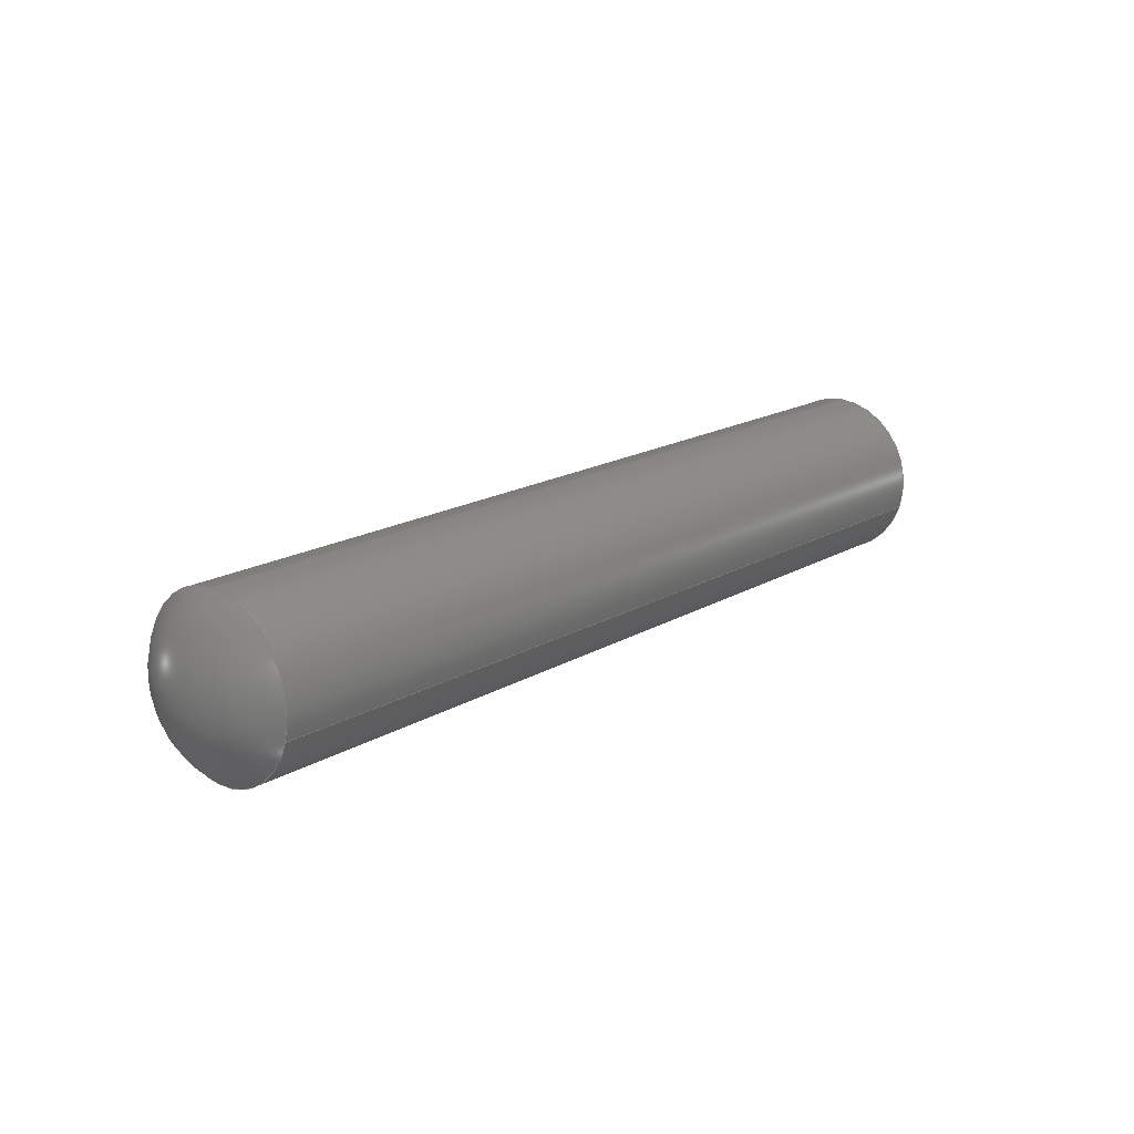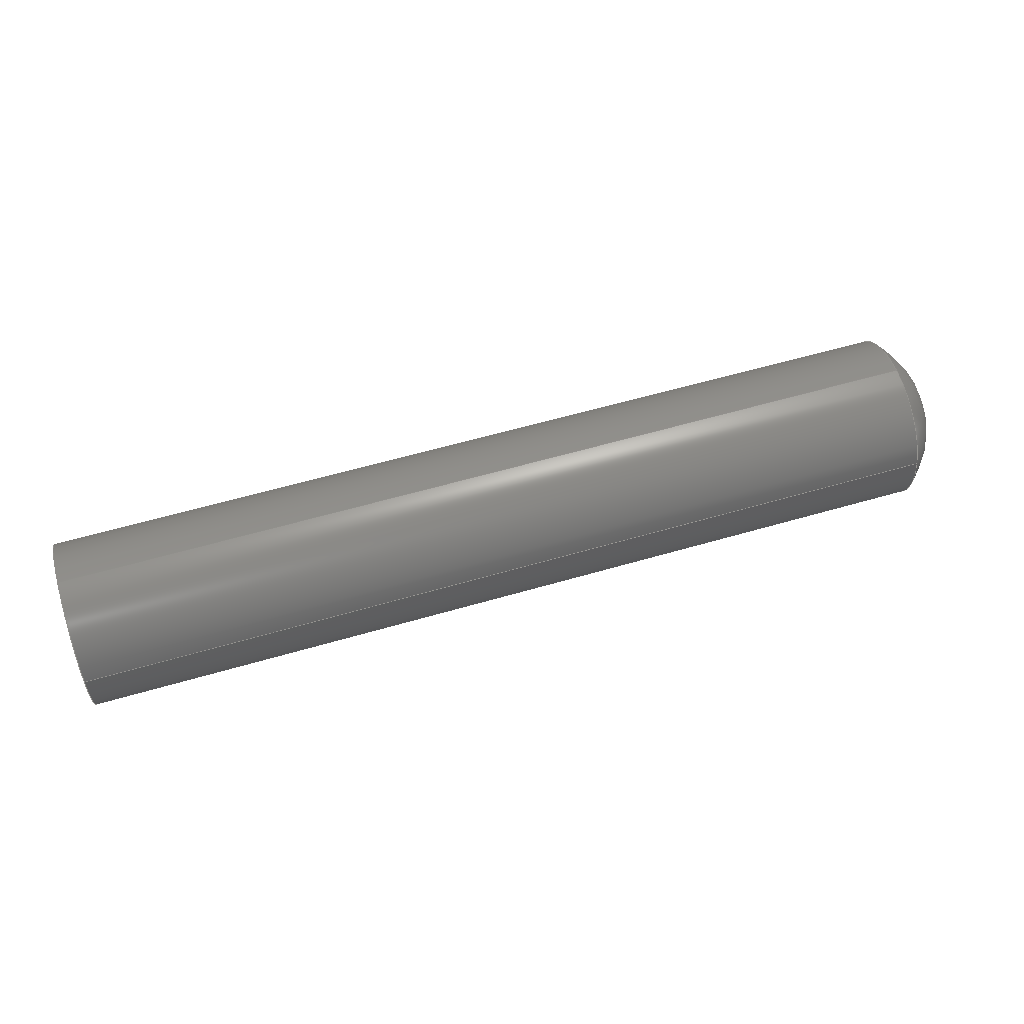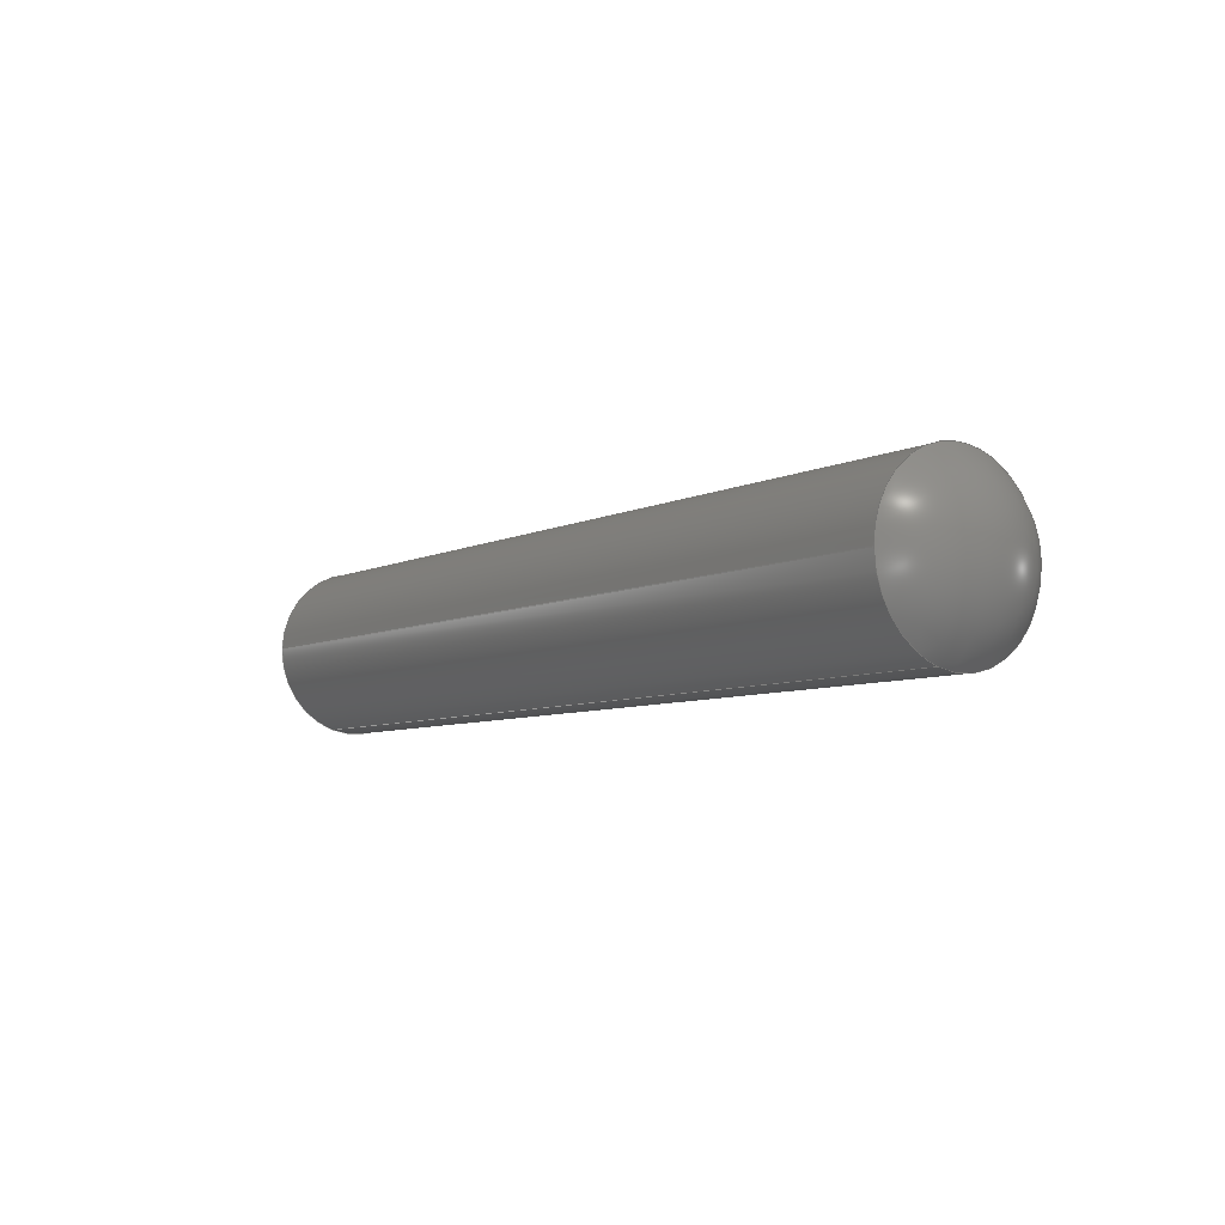
<metadata>
{"format":"step","ext":"stp","renderer":"f3d","projection":"perspective","resolution":1024,"background":"white","views":[{"elev":17.7,"azim":131.3,"up":"+Z"},{"elev":57.9,"azim":-16.9,"up":"+Z"},{"elev":-6.8,"azim":53.7,"up":"+Y"}]}
</metadata>
<code>
ISO-10303-21;
DATA;
#1=CARTESIAN_POINT('POINT1',(-18.68,-100,
   -2.25));
#2=VERTEX_POINT('VERTEX1',#1);
#3=CARTESIAN_POINT('POINT2',(-18.68,
   -92.25,-10));
#4=VERTEX_POINT('VERTEX2',#3);
#5=B_SPLINE_CURVE_WITH_KNOTS('SPLINE_CRV1',3,(#6,#7,#8,#9,#10,#11,#12,
   #13,#14,#15,#16,#17,#18,#19,#20,#21,#22,#23,#24,#25),.UNSPECIFIED.,
   .F.,.F.,(4,2,2,2,2,2,2,2,2,4),(25.55,
   26.27,27.73,29.19,
   30.65,32.11,33.57,
   35.03,36.49,37.23),
   .UNSPECIFIED.);
#6=CARTESIAN_POINT('',(-18.68,-92.25,
   -10));
#7=CARTESIAN_POINT('',(-18.68,-92.25,
   -9.745));
#8=CARTESIAN_POINT('',(-18.68,-92.26,
   -9.489));
#9=CARTESIAN_POINT('',(-18.68,-92.34,
   -8.72));
#10=CARTESIAN_POINT('',(-18.68,-92.44,
   -8.21));
#11=CARTESIAN_POINT('',(-18.68,-92.74,
   -7.235));
#12=CARTESIAN_POINT('',(-18.68,-92.94,
   -6.77));
#13=CARTESIAN_POINT('',(-18.68,-93.4,
   -5.912));
#14=CARTESIAN_POINT('',(-18.68,-93.68,
   -5.49));
#15=CARTESIAN_POINT('',(-18.68,-94.32,
   -4.701));
#16=CARTESIAN_POINT('',(-18.68,-94.69,
   -4.332));
#17=CARTESIAN_POINT('',(-18.68,-95.49,
   -3.678));
#18=CARTESIAN_POINT('',(-18.68,-95.92,
   -3.39));
#19=CARTESIAN_POINT('',(-18.68,-96.82,
   -2.913));
#20=CARTESIAN_POINT('',(-18.68,-97.29,
   -2.723));
#21=CARTESIAN_POINT('',(-18.68,-98.22,
   -2.441));
#22=CARTESIAN_POINT('',(-18.68,-98.72,
   -2.34));
#23=CARTESIAN_POINT('',(-18.68,-99.48,
   -2.263));
#24=CARTESIAN_POINT('',(-18.68,-99.74,
   -2.25));
#25=CARTESIAN_POINT('',(-18.68,-100,
   -2.25));
#26=EDGE_CURVE('EDGE1',#2,#4,#5,.F.);
#27=ORIENTED_EDGE('COEDGE1',*,*,#26,.F.);
#28=CARTESIAN_POINT('POINT3',(-18.68,
   -107.4,-7.757));
#29=VERTEX_POINT('VERTEX3',#28);
#30=B_SPLINE_CURVE_WITH_KNOTS('SPLINE_CRV2',3,(#31,#32,#33,#34,#35,#36,
   #37,#38,#39,#40,#41,#42,#43,#44,#45,#46),.UNSPECIFIED.,.F.,.F.,(4,2,2
   ,2,2,2,2,4),(-9.481,-8.758,
   -7.298,-5.839,-4.379,
   -2.919,-1.46,0),.UNSPECIFIED.
   );
#31=CARTESIAN_POINT('',(-18.68,-100,
   -2.25));
#32=CARTESIAN_POINT('',(-18.68,-100.3,
   -2.25));
#33=CARTESIAN_POINT('',(-18.68,-100.5,
   -2.263));
#34=CARTESIAN_POINT('',(-18.68,-101.3,
   -2.339));
#35=CARTESIAN_POINT('',(-18.68,-101.8,
   -2.442));
#36=CARTESIAN_POINT('',(-18.68,-102.8,
   -2.742));
#37=CARTESIAN_POINT('',(-18.68,-103.2,
   -2.938));
#38=CARTESIAN_POINT('',(-18.68,-104.1,
   -3.398));
#39=CARTESIAN_POINT('',(-18.68,-104.5,
   -3.677));
#40=CARTESIAN_POINT('',(-18.68,-105.3,
   -4.322));
#41=CARTESIAN_POINT('',(-18.68,-105.7,
   -4.689));
#42=CARTESIAN_POINT('',(-18.68,-106.3,
   -5.488));
#43=CARTESIAN_POINT('',(-18.68,-106.6,
   -5.921));
#44=CARTESIAN_POINT('',(-18.68,-107.1,
   -6.823));
#45=CARTESIAN_POINT('',(-18.68,-107.3,
   -7.291));
#46=CARTESIAN_POINT('',(-18.68,-107.4,
   -7.757));
#47=EDGE_CURVE('EDGE2',#29,#2,#30,.F.);
#48=ORIENTED_EDGE('COEDGE2',*,*,#47,.F.);
#49=CARTESIAN_POINT('POINT4',(-18.68,
   -92.58,-12.24));
#50=VERTEX_POINT('VERTEX4',#49);
#51=B_SPLINE_CURVE_WITH_KNOTS('SPLINE_CRV3',3,(#52,#53,#54,#55,#56,#57,
   #58,#59,#60,#61,#62,#63,#64,#65,#66,#67,#68,#69,#70,#71,#72,#73,#74,
   #75,#76,#77,#78,#79,#80,#81,#82,#83,#84,#85),.UNSPECIFIED.,.F.,.F.,(4
   ,2,2,2,2,2,2,2,2,2,2,2,2,2,2,2,4),(0,1.46,
   2.919,4.379,5.839,
   7.298,8.758,10.22,
   11.68,13.14,14.6,
   16.06,17.52,18.98,
   20.44,21.89,23.35),
   .UNSPECIFIED.);
#52=CARTESIAN_POINT('',(-18.68,-107.4,
   -7.757));
#53=CARTESIAN_POINT('',(-18.68,-107.6,
   -8.222));
#54=CARTESIAN_POINT('',(-18.68,-107.7,
   -8.717));
#55=CARTESIAN_POINT('',(-18.68,-107.8,
   -9.732));
#56=CARTESIAN_POINT('',(-18.68,-107.8,
   -10.25));
#57=CARTESIAN_POINT('',(-18.68,-107.7,
   -11.28));
#58=CARTESIAN_POINT('',(-18.68,-107.6,
   -11.79));
#59=CARTESIAN_POINT('',(-18.68,-107.3,
   -12.76));
#60=CARTESIAN_POINT('',(-18.68,-107.1,
   -13.23));
#61=CARTESIAN_POINT('',(-18.68,-106.6,
   -14.09));
#62=CARTESIAN_POINT('',(-18.68,-106.3,
   -14.51));
#63=CARTESIAN_POINT('',(-18.68,-105.7,
   -15.3));
#64=CARTESIAN_POINT('',(-18.68,-105.3,
   -15.67));
#65=CARTESIAN_POINT('',(-18.68,-104.5,
   -16.32));
#66=CARTESIAN_POINT('',(-18.68,-104.1,
   -16.61));
#67=CARTESIAN_POINT('',(-18.68,-103.2,
   -17.09));
#68=CARTESIAN_POINT('',(-18.68,-102.7,
   -17.28));
#69=CARTESIAN_POINT('',(-18.68,-101.8,
   -17.56));
#70=CARTESIAN_POINT('',(-18.68,-101.3,
   -17.66));
#71=CARTESIAN_POINT('',(-18.68,-100.3,
   -17.76));
#72=CARTESIAN_POINT('',(-18.68,-99.75,
   -17.76));
#73=CARTESIAN_POINT('',(-18.68,-98.72,
   -17.66));
#74=CARTESIAN_POINT('',(-18.68,-98.21,
   -17.56));
#75=CARTESIAN_POINT('',(-18.68,-97.24,
   -17.26));
#76=CARTESIAN_POINT('',(-18.68,-96.77,
   -17.06));
#77=CARTESIAN_POINT('',(-18.68,-95.91,
   -16.6));
#78=CARTESIAN_POINT('',(-18.68,-95.49,
   -16.32));
#79=CARTESIAN_POINT('',(-18.68,-94.7,
   -15.68));
#80=CARTESIAN_POINT('',(-18.68,-94.33,
   -15.31));
#81=CARTESIAN_POINT('',(-18.68,-93.68,
   -14.51));
#82=CARTESIAN_POINT('',(-18.68,-93.39,
   -14.08));
#83=CARTESIAN_POINT('',(-18.68,-92.91,
   -13.18));
#84=CARTESIAN_POINT('',(-18.68,-92.72,
   -12.71));
#85=CARTESIAN_POINT('',(-18.68,-92.58,
   -12.24));
#86=EDGE_CURVE('EDGE3',#50,#29,#51,.F.);
#87=ORIENTED_EDGE('COEDGE3',*,*,#86,.F.);
#88=B_SPLINE_CURVE_WITH_KNOTS('SPLINE_CRV4',3,(#89,#90,#91,#92,#93,#94),
   .UNSPECIFIED.,.F.,.F.,(4,2,4),(23.35,
   24.81,25.55),.UNSPECIFIED.);
#89=CARTESIAN_POINT('',(-18.68,-92.58,
   -12.24));
#90=CARTESIAN_POINT('',(-18.68,-92.44,
   -11.78));
#91=CARTESIAN_POINT('',(-18.68,-92.34,
   -11.28));
#92=CARTESIAN_POINT('',(-18.68,-92.26,
   -10.52));
#93=CARTESIAN_POINT('',(-18.68,-92.25,
   -10.26));
#94=CARTESIAN_POINT('',(-18.68,-92.25,
   -10));
#95=EDGE_CURVE('EDGE4',#4,#50,#88,.F.);
#96=ORIENTED_EDGE('COEDGE4',*,*,#95,.F.);
#97=CARTESIAN_POINT('POINT5',(-15,-100,-10
   ));
#98=VERTEX_POINT('VERTEX5',#97);
#99=(BOUNDED_CURVE() B_SPLINE_CURVE(2,(#100,#101,#102),.UNSPECIFIED.,.F.
   ,.F.) B_SPLINE_CURVE_WITH_KNOTS((3,3),(0,0.5612
   ),.UNSPECIFIED.) CURVE() GEOMETRIC_REPRESENTATION_ITEM() 
   RATIONAL_B_SPLINE_CURVE((1,0.8356,
   0.8557)) REPRESENTATION_ITEM('SPLINE_CRV5'));
#100=CARTESIAN_POINT('',(-15,-100,-10));
#101=CARTESIAN_POINT('',(-15,-95.25,
   -10));
#102=CARTESIAN_POINT('',(-18.68,-92.25,
   -10));
#103=EDGE_CURVE('EDGE5',#98,#4,#99,.T.);
#104=ORIENTED_EDGE('COEDGE5',*,*,#103,.F.);
#105=ORIENTED_EDGE('COEDGE6',*,*,#103,.T.);
#106=EDGE_LOOP('NONE',(#27,#48,#87,#96,#104,#105));
#107=FACE_BOUND('LOOP1',#106,.T.);
#108=CARTESIAN_POINT('POS1',(-25,
   -100,-10));
#109=DIRECTION('DIR1',(0,0,1));
#110=DIRECTION('DIR2',(1,0,0));
#111=AXIS2_PLACEMENT_3D('AXIS1',#108,#109,#110);
#112=SPHERICAL_SURFACE('SPHERE_SURF1',#111,10);
#113=ADVANCED_FACE('FACE1',(#107),#112,.T.);
#114=CARTESIAN_POINT('POINT6',(-100,
   -107.4,-7.757));
#115=VERTEX_POINT('VERTEX6',#114);
#116=CARTESIAN_POINT('POS2',(-83.74,
   -107.4,-7.757));
#117=DIRECTION('DIR3',(1,-1.142e-15,
   -4.052e-13));
#118=VECTOR('VEC1',#117,1);
#119=LINE('STRAIGHT1',#116,#118);
#120=EDGE_CURVE('EDGE6',#115,#29,#119,.T.);
#121=ORIENTED_EDGE('COEDGE7',*,*,#120,.T.);
#122=ORIENTED_EDGE('COEDGE8',*,*,#47,.T.);
#123=CARTESIAN_POINT('POINT7',(-100,-100,
   -2.25));
#124=VERTEX_POINT('VERTEX7',#123);
#125=B_SPLINE_CURVE_WITH_KNOTS('SPLINE_CRV6',1,(#126,#127),.UNSPECIFIED.
   ,.F.,.F.,(2,2),(0,0.9567),.UNSPECIFIED.);
#126=CARTESIAN_POINT('',(-100,-100,
   -2.25));
#127=CARTESIAN_POINT('',(-18.68,-100,
   -2.25));
#128=EDGE_CURVE('EDGE7',#124,#2,#125,.T.);
#129=ORIENTED_EDGE('COEDGE9',*,*,#128,.F.);
#130=CARTESIAN_POINT('POS3',(-100,-100,-10)
   );
#131=DIRECTION('DIR4',(-1,1.785e-15,
   4.05e-13));
#132=DIRECTION('DIR5',(1.155e-13,-0.9572,
   0.2895));
#133=AXIS2_PLACEMENT_3D('AXIS2',#130,#131,#132);
#134=CIRCLE('ELLIPSE1',#133,7.75);
#135=EDGE_CURVE('EDGE8',#124,#115,#134,.F.);
#136=ORIENTED_EDGE('COEDGE10',*,*,#135,.T.);
#137=EDGE_LOOP('NONE',(#121,#122,#129,#136));
#138=FACE_BOUND('LOOP1',#137,.T.);
#139=CARTESIAN_POINT('POS4',(-83.74,-100,
   -10));
#140=DIRECTION('DIR6',(1,-1.799e-15,
   -4.05e-13));
#141=DIRECTION('DIR7',(1.155e-13,-0.9572,
   0.2895));
#142=AXIS2_PLACEMENT_3D('AXIS3',#139,#140,#141);
#143=CYLINDRICAL_SURFACE('CONE_SURF1',#142,7.75);
#144=ADVANCED_FACE('FACE2',(#138),#143,.T.);
#145=ORIENTED_EDGE('COEDGE11',*,*,#135,.F.);
#146=CARTESIAN_POINT('POINT8',(-100,
   -92.58,-12.24));
#147=VERTEX_POINT('VERTEX8',#146);
#148=EDGE_CURVE('EDGE9',#147,#124,#134,.F.);
#149=ORIENTED_EDGE('COEDGE12',*,*,#148,.F.);
#150=EDGE_CURVE('EDGE10',#115,#147,#134,.F.);
#151=ORIENTED_EDGE('COEDGE13',*,*,#150,.F.);
#152=EDGE_LOOP('NONE',(#145,#149,#151));
#153=FACE_BOUND('LOOP1',#152,.T.);
#154=CARTESIAN_POINT('POS5',(-100,-100,-10));
#155=DIRECTION('DIR8',(-1,9.126e-16,
   4.052e-13));
#156=DIRECTION('DIR9',(9.126e-16,1,
   -3.698e-28));
#157=AXIS2_PLACEMENT_3D('AXIS4',#154,#155,#156);
#158=PLANE('PLANE1',#157);
#159=ADVANCED_FACE('FACE3',(#153),#158,.T.);
#160=ORIENTED_EDGE('COEDGE14',*,*,#120,.F.);
#161=ORIENTED_EDGE('COEDGE15',*,*,#150,.T.);
#162=CARTESIAN_POINT('POS6',(-83.74,
   -92.58,-12.24));
#163=DIRECTION('DIR10',(-1,1.142e-15,
   4.052e-13));
#164=VECTOR('VEC2',#163,1);
#165=LINE('STRAIGHT2',#162,#164);
#166=EDGE_CURVE('EDGE11',#50,#147,#165,.T.);
#167=ORIENTED_EDGE('COEDGE16',*,*,#166,.F.);
#168=ORIENTED_EDGE('COEDGE17',*,*,#86,.T.);
#169=EDGE_LOOP('NONE',(#160,#161,#167,#168));
#170=FACE_BOUND('LOOP1',#169,.T.);
#171=ADVANCED_FACE('FACE4',(#170),#143,.T.);
#172=ORIENTED_EDGE('COEDGE18',*,*,#166,.T.);
#173=ORIENTED_EDGE('COEDGE19',*,*,#148,.T.);
#174=ORIENTED_EDGE('COEDGE20',*,*,#128,.T.);
#175=ORIENTED_EDGE('COEDGE21',*,*,#26,.T.);
#176=ORIENTED_EDGE('COEDGE22',*,*,#95,.T.);
#177=EDGE_LOOP('NONE',(#172,#173,#174,#175,#176));
#178=FACE_BOUND('LOOP1',#177,.T.);
#179=ADVANCED_FACE('FACE5',(#178),#143,.T.);
#180=CLOSED_SHELL('SHELL1',(#113,#144,#159,#171,#179));
#181=MANIFOLD_SOLID_BREP('LUMP1',#180);
#182=ADVANCED_BREP_SHAPE_REPRESENTATION('BODY0',(#181),#183);
#183=(GEOMETRIC_REPRESENTATION_CONTEXT(3) 
   GLOBAL_UNCERTAINTY_ASSIGNED_CONTEXT((#184)) 
   GLOBAL_UNIT_ASSIGNED_CONTEXT((#185,#186,#187)) REPRESENTATION_CONTEXT
   ('',''));
#184=UNCERTAINTY_MEASURE_WITH_UNIT(LENGTH_MEASURE(1e-06),#185,'','');
#185=(LENGTH_UNIT() NAMED_UNIT(*) SI_UNIT(.MILLI.,.METRE.));
#186=(NAMED_UNIT(*) PLANE_ANGLE_UNIT() SI_UNIT($,.RADIAN.));
#187=(NAMED_UNIT(*) SI_UNIT($,.STERADIAN.) SOLID_ANGLE_UNIT());
#188=APPLICATION_CONTEXT(
   'CONFIGURATION CONTROLLED 3D DESIGNS OF MECHANICAL PARTS AND 
ASSEMBLIES');
#189=APPLICATION_PROTOCOL_DEFINITION('INTERNATIONAL STANDARD',
   'config_control_design',1994,#188);
#190=MECHANICAL_CONTEXT('MECHANICAL_CONTEXT_NAME',#188,'mechanical');
#191=PRODUCT('PRODUCT_ID_1','PRODUCT_NAME_1','PRODUCT_DESCRIPTION',(#190
   ));
#192=PRODUCT_RELATED_PRODUCT_CATEGORY('detail',
   'PRODUCT_RELATED_PRODUCT_CATEGORY_DESCRIPTION',(#191));
#193=PERSON_AND_ORGANIZATION_ROLE('design_owner');
#194=CC_DESIGN_PERSON_AND_ORGANIZATION_ASSIGNMENT(#197,#193,(#191));
#195=PERSON('ID_1','PERSON_LAST_NAME','PERSON_FIRST_NAME',$,$,$);
#196=ORGANIZATION('ORGANIZATION_ID','ORGANIZATION_NAME',
   'ORGANIZATION_DESCRIPTION');
#197=PERSON_AND_ORGANIZATION(#195,#196);
#198=PRODUCT_DEFINITION_FORMATION_WITH_SPECIFIED_SOURCE(
   'PRODUCT_DEFINITION_FORMATION_ID',
   'PRODUCT_DEFINITION_FORMATION_DESCRIPTION',#191,.NOT_KNOWN.);
#199=PERSON_AND_ORGANIZATION_ROLE('creator');
#200=CC_DESIGN_PERSON_AND_ORGANIZATION_ASSIGNMENT(#203,#199,(#198));
#201=PERSON('ID_2','PERSON_LAST_NAME','PERSON_FIRST_NAME',$,$,$);
#202=ORGANIZATION('ORGANIZATION_ID','ORGANIZATION_NAME',
   'ORGANIZATION_DESCRIPTION');
#203=PERSON_AND_ORGANIZATION(#201,#202);
#204=PERSON_AND_ORGANIZATION_ROLE('part_supplier');
#205=CC_DESIGN_PERSON_AND_ORGANIZATION_ASSIGNMENT(#208,#204,(#198));
#206=PERSON('ID_3','PERSON_LAST_NAME','PERSON_FIRST_NAME',$,$,$);
#207=ORGANIZATION('ORGANIZATION_ID','ORGANIZATION_NAME',
   'ORGANIZATION_DESCRIPTION');
#208=PERSON_AND_ORGANIZATION(#206,#207);
#209=APPROVAL_STATUS('approved');
#210=APPROVAL(#209,'APPROVAL_LEVEL');
#211=CC_DESIGN_APPROVAL(#210,(#198));
#212=APPROVAL_ROLE('APPROVAL_ROLE');
#213=APPROVAL_PERSON_ORGANIZATION(#216,#210,#212);
#214=PERSON('ID_4','PERSON_LAST_NAME','PERSON_FIRST_NAME',$,$,$);
#215=ORGANIZATION('ORGANIZATION_ID','ORGANIZATION_NAME',
   'ORGANIZATION_DESCRIPTION');
#216=PERSON_AND_ORGANIZATION(#214,#215);
#217=APPROVAL_DATE_TIME(#221,#210);
#218=CALENDAR_DATE(1997,1,1);
#219=COORDINATED_UNIVERSAL_TIME_OFFSET(0,0,.AHEAD.);
#220=LOCAL_TIME(0,0,0,#219);
#221=DATE_AND_TIME(#218,#220);
#222=SECURITY_CLASSIFICATION_LEVEL('classified');
#223=SECURITY_CLASSIFICATION('SECURITY_CLASSIFICATION_NAME',
   'SECURITY_CLASSIFICATION_PURPOSE',#222);
#224=CC_DESIGN_SECURITY_CLASSIFICATION(#223,(#198));
#225=APPROVAL_STATUS('approved');
#226=APPROVAL(#225,'APPROVAL_LEVEL');
#227=CC_DESIGN_APPROVAL(#226,(#223));
#228=APPROVAL_ROLE('APPROVAL_ROLE');
#229=APPROVAL_PERSON_ORGANIZATION(#232,#226,#228);
#230=PERSON('ID_5','PERSON_LAST_NAME','PERSON_FIRST_NAME',$,$,$);
#231=ORGANIZATION('ORGANIZATION_ID','ORGANIZATION_NAME',
   'ORGANIZATION_DESCRIPTION');
#232=PERSON_AND_ORGANIZATION(#230,#231);
#233=APPROVAL_DATE_TIME(#237,#226);
#234=CALENDAR_DATE(1997,1,1);
#235=COORDINATED_UNIVERSAL_TIME_OFFSET(0,0,.AHEAD.);
#236=LOCAL_TIME(0,0,0,#235);
#237=DATE_AND_TIME(#234,#236);
#238=PERSON_AND_ORGANIZATION_ROLE('classification_officer');
#239=CC_DESIGN_PERSON_AND_ORGANIZATION_ASSIGNMENT(#242,#238,(#223));
#240=PERSON('ID_6','PERSON_LAST_NAME','PERSON_FIRST_NAME',$,$,$);
#241=ORGANIZATION('ORGANIZATION_ID','ORGANIZATION_NAME',
   'ORGANIZATION_DESCRIPTION');
#242=PERSON_AND_ORGANIZATION(#240,#241);
#243=DATE_TIME_ROLE('classification_date');
#244=CC_DESIGN_DATE_AND_TIME_ASSIGNMENT(#248,#243,(#223));
#245=CALENDAR_DATE(1997,1,1);
#246=COORDINATED_UNIVERSAL_TIME_OFFSET(0,0,.AHEAD.);
#247=LOCAL_TIME(0,0,0,#246);
#248=DATE_AND_TIME(#245,#247);
#249=DESIGN_CONTEXT('DESIGN_CONTEXT_NAME',#188,'design');
#250=PRODUCT_DEFINITION('PRODUCT_DEFINITION_ID',
   'PRODUCT_DEFINITION_DESCRIPTION',#198,#249);
#251=PERSON_AND_ORGANIZATION_ROLE('creator');
#252=CC_DESIGN_PERSON_AND_ORGANIZATION_ASSIGNMENT(#255,#251,(#250));
#253=PERSON('ID_7','PERSON_LAST_NAME','PERSON_FIRST_NAME',$,$,$);
#254=ORGANIZATION('ORGANIZATION_ID','ORGANIZATION_NAME',
   'ORGANIZATION_DESCRIPTION');
#255=PERSON_AND_ORGANIZATION(#253,#254);
#256=DATE_TIME_ROLE('creation_date');
#257=CC_DESIGN_DATE_AND_TIME_ASSIGNMENT(#261,#256,(#250));
#258=CALENDAR_DATE(1997,1,1);
#259=COORDINATED_UNIVERSAL_TIME_OFFSET(0,0,.AHEAD.);
#260=LOCAL_TIME(0,0,0,#259);
#261=DATE_AND_TIME(#258,#260);
#262=APPROVAL_STATUS('approved');
#263=APPROVAL(#262,'APPROVAL_LEVEL');
#264=CC_DESIGN_APPROVAL(#263,(#250));
#265=APPROVAL_ROLE('APPROVAL_ROLE');
#266=APPROVAL_PERSON_ORGANIZATION(#269,#263,#265);
#267=PERSON('ID_8','PERSON_LAST_NAME','PERSON_FIRST_NAME',$,$,$);
#268=ORGANIZATION('ORGANIZATION_ID','ORGANIZATION_NAME',
   'ORGANIZATION_DESCRIPTION');
#269=PERSON_AND_ORGANIZATION(#267,#268);
#270=APPROVAL_DATE_TIME(#274,#263);
#271=CALENDAR_DATE(1997,1,1);
#272=COORDINATED_UNIVERSAL_TIME_OFFSET(0,0,.AHEAD.);
#273=LOCAL_TIME(0,0,0,#272);
#274=DATE_AND_TIME(#271,#273);
#275=PRODUCT_DEFINITION_SHAPE('PRODUCT_DEFINITION_SHAPE_NAME',
   'PRODUCT_DEFINITION_SHAPE_DESCRIPTION',#250);
#276=SHAPE_DEFINITION_REPRESENTATION(#275,#182);
ENDSEC;
END-ISO-10303-21;
                
                  
               
                   
                    
     
                

</code>
